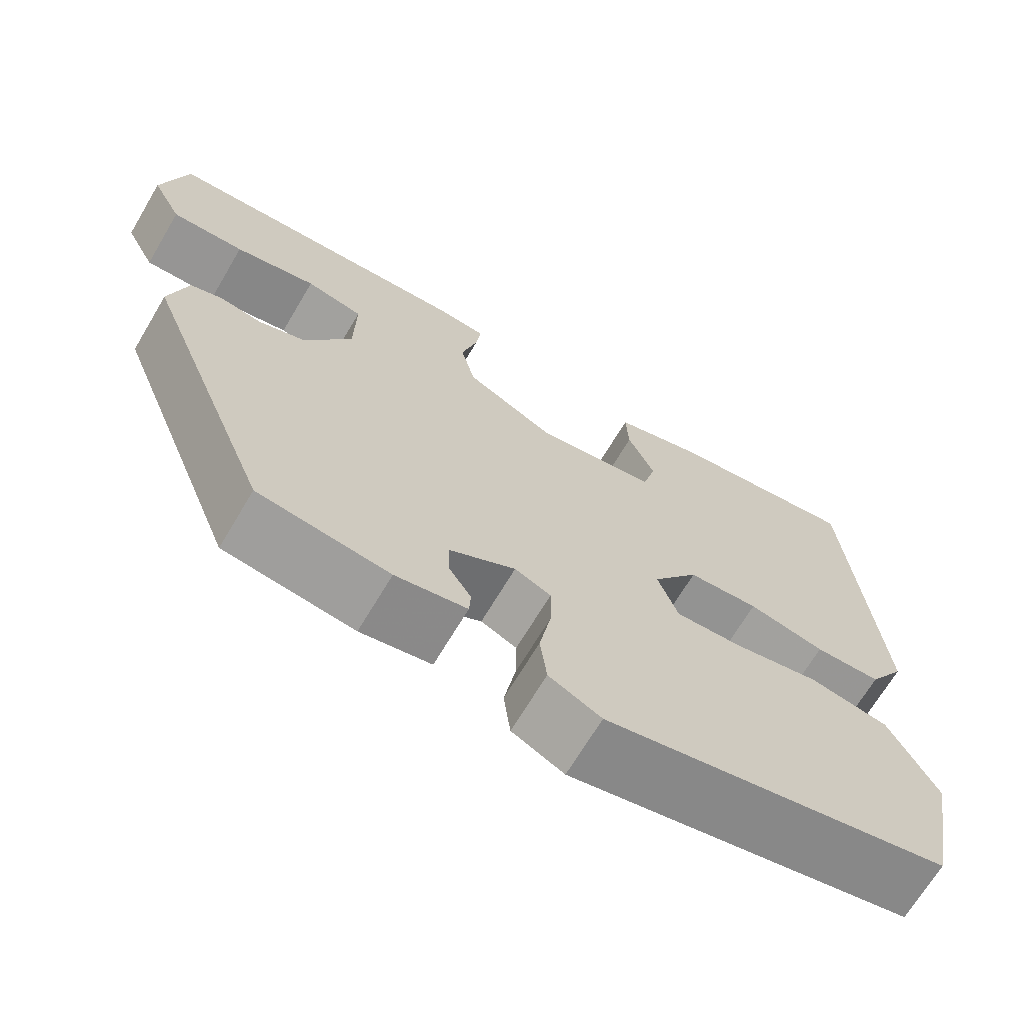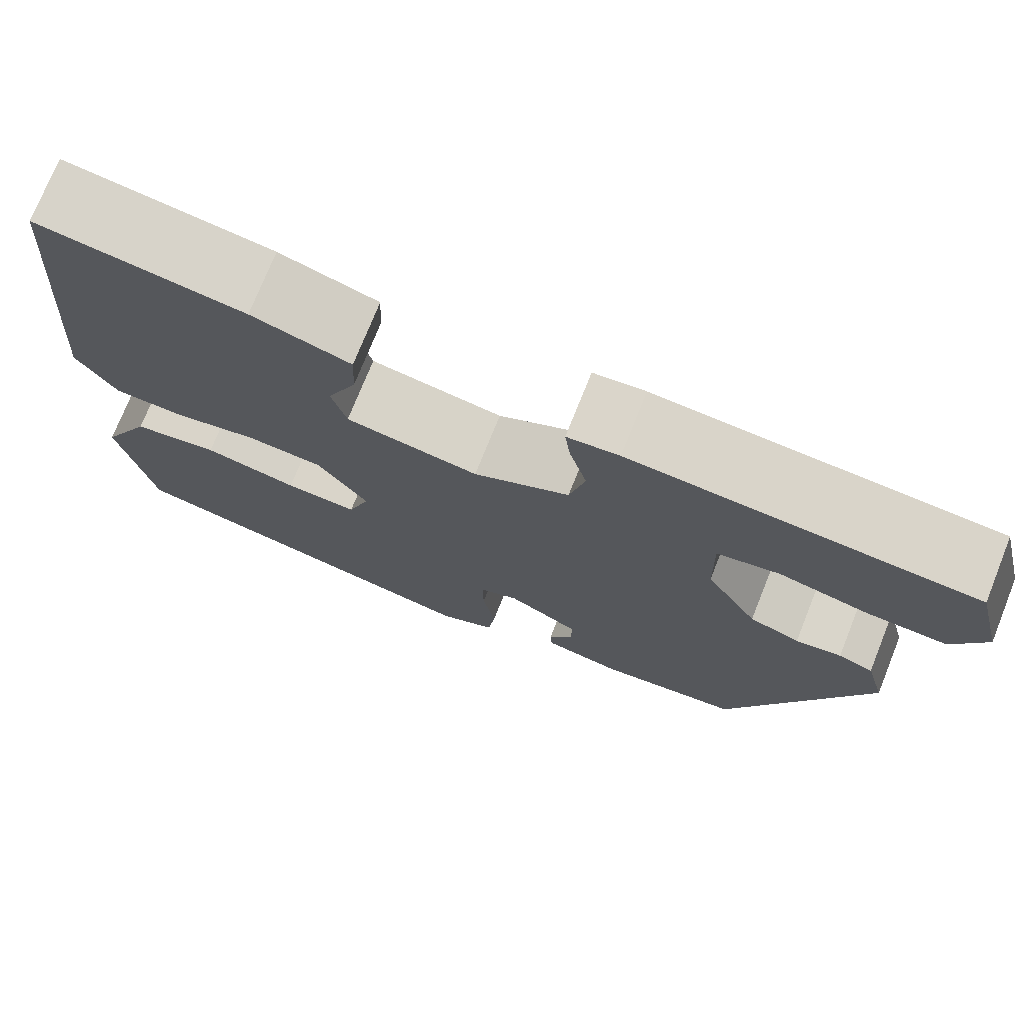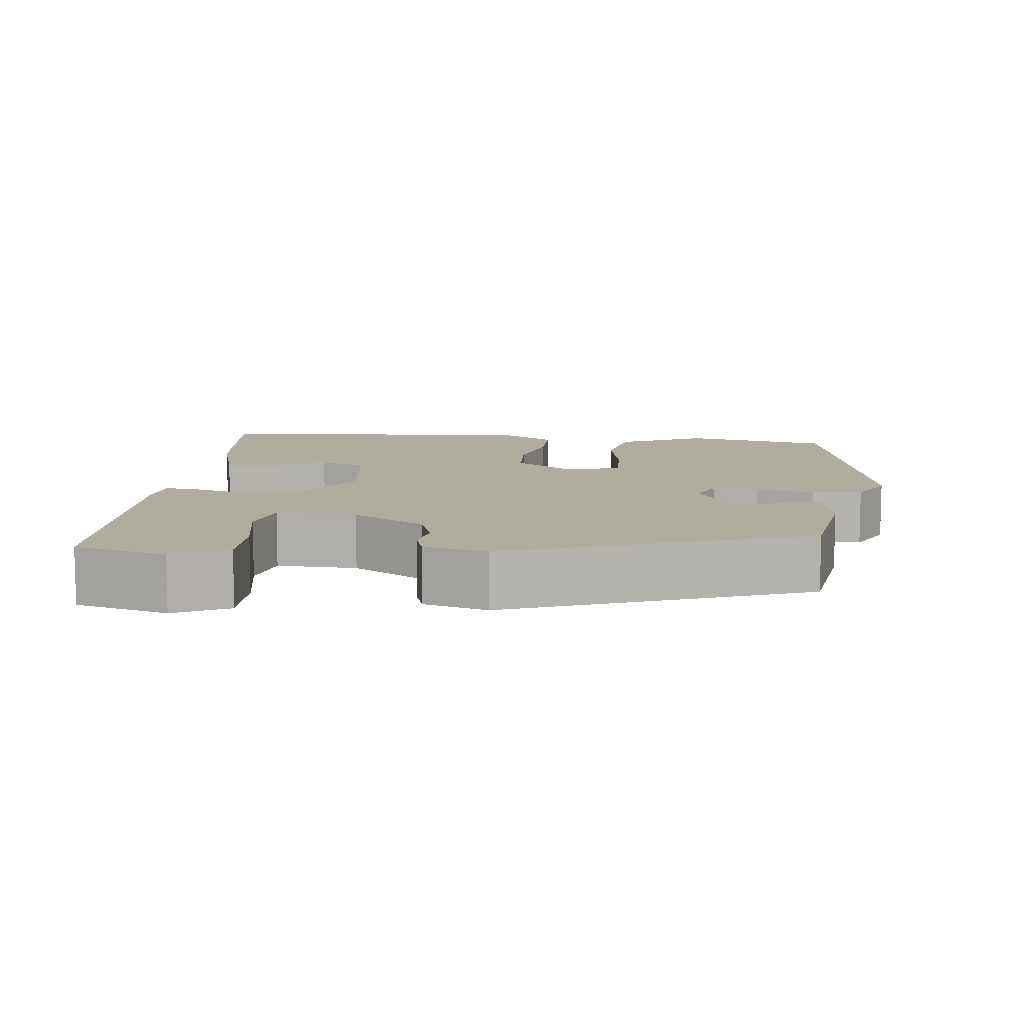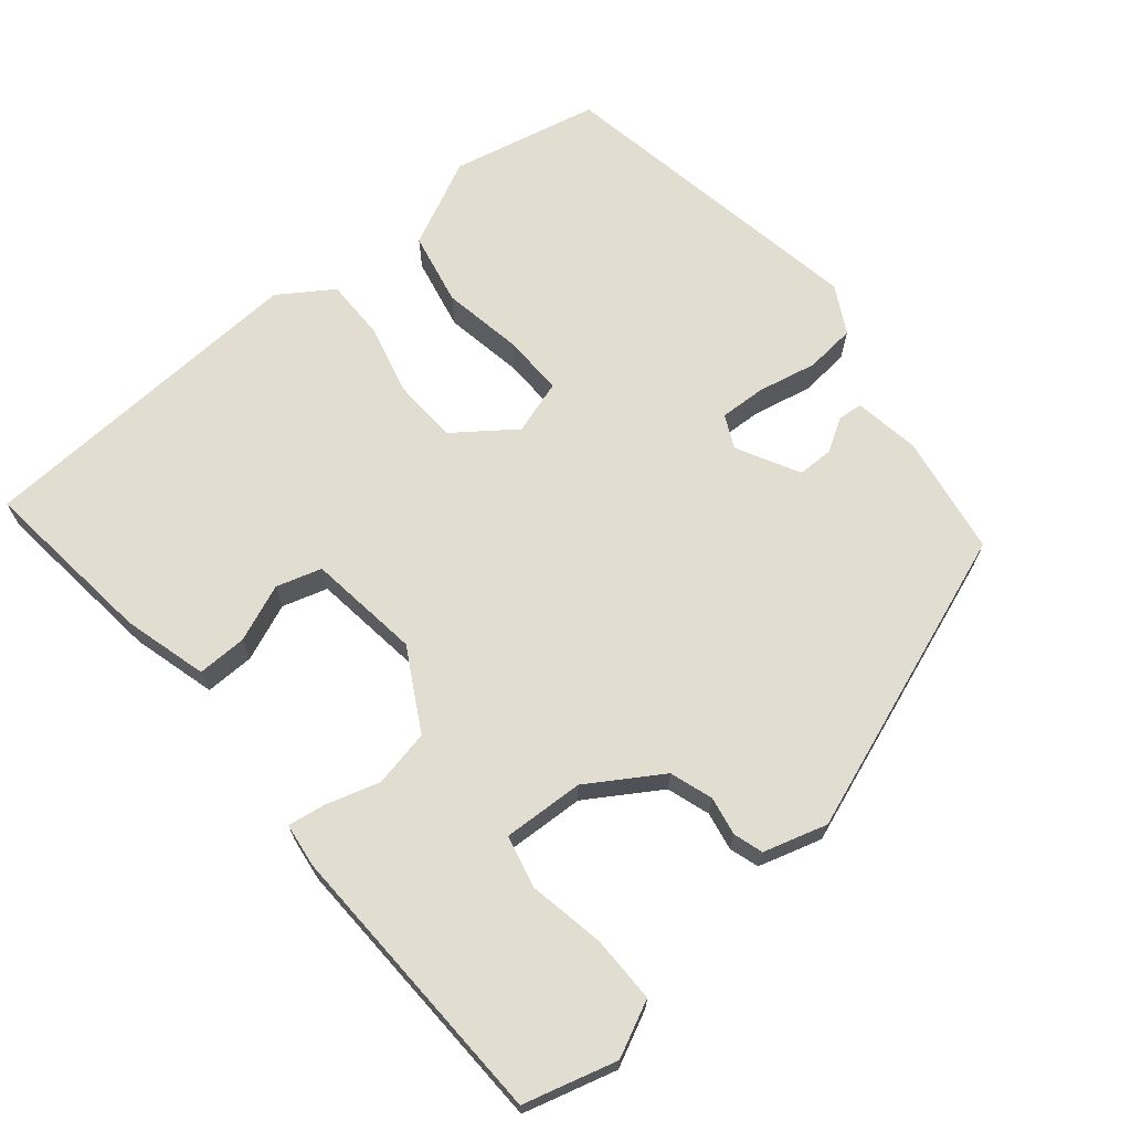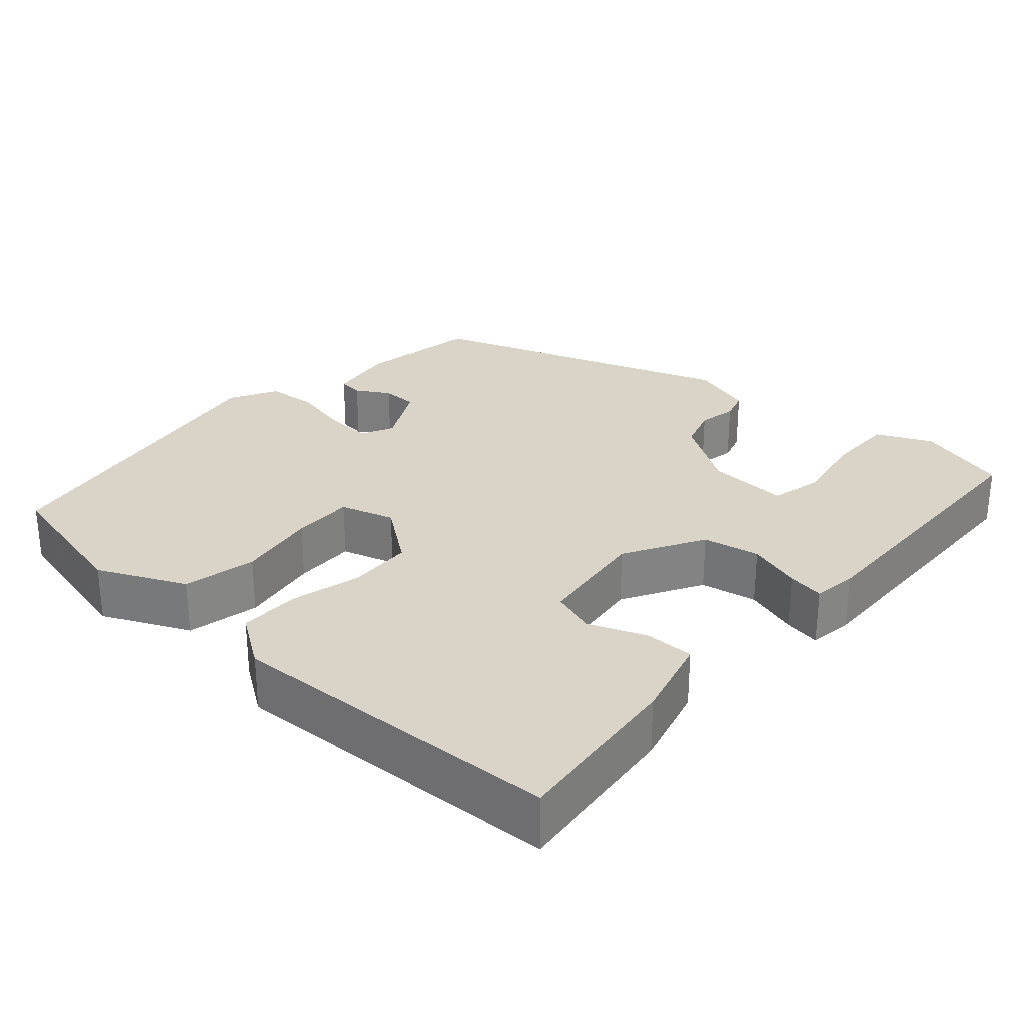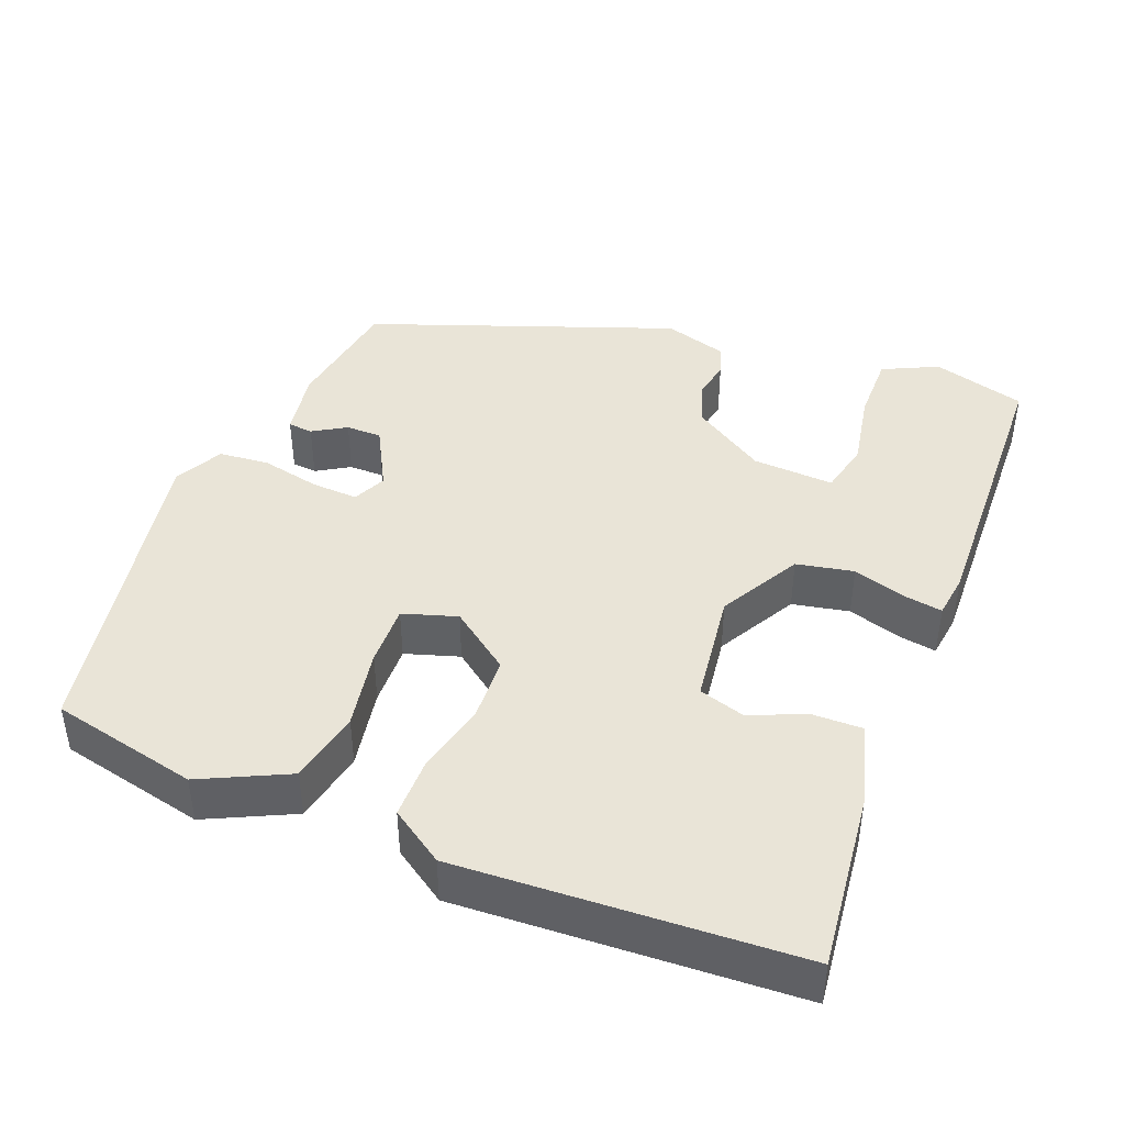
<metadata>
{"format":"obj","ext":"obj","renderer":"f3d","projection":"perspective","resolution":1024,"background":"white","views":[{"elev":-68.4,"azim":149.3,"up":"+Z"},{"elev":74.3,"azim":21.8,"up":"+Z"},{"elev":10.0,"azim":97.4,"up":"+Y"},{"elev":68.5,"azim":51.9,"up":"+Y"},{"elev":28.8,"azim":-46.2,"up":"+Y"},{"elev":43.4,"azim":-66.9,"up":"+Y"}]}
</metadata>
<code>
v 0.494 0.07 0.447
v 0.524 0.07 0.326
v 0.488 0.07 0.256
v 0.401 0.07 0.259
v 0.304 0.07 0.28
v 0.236 0.07 0.266
v 0.238 0.07 0.161
v 0.295 0.07 0.065
v 0.35 0.07 0.045
v 0.4 0.07 0.053
v 0.438 0.07 0.04
v 0.46 0.07 -0.043
v 0.306 0.07 -0.43
v 0.15 0.07 -0.451
v 0.065 0.07 -0.435
v 0.063 0.07 -0.403
v 0.09 0.07 -0.361
v 0.091 0.07 -0.315
v 0.012 0.07 -0.27
v -0.031 0.07 -0.289
v -0.03 0.07 -0.349
v -0.016 0.07 -0.425
v -0.024 0.07 -0.49
v -0.086 0.07 -0.521
v -0.497 0.07 -0.436
v -0.534 0.07 -0.245
v -0.477 0.07 -0.134
v -0.382 0.07 -0.117
v -0.279 0.07 -0.138
v -0.2 0.07 -0.142
v -0.176 0.07 -0.073
v -0.231 0.07 0.006
v -0.315 0.07 0.012
v -0.406 0.07 -0.008
v -0.485 0.07 -0.006
v -0.529 0.07 0.064
v -0.494 0.07 0.501
v -0.267 0.07 0.469
v -0.159 0.07 0.436
v -0.162 0.07 0.372
v -0.194 0.07 0.299
v -0.178 0.07 0.24
v -0.033 0.07 0.217
v 0.072 0.07 0.272
v 0.089 0.07 0.345
v 0.07 0.07 0.416
v 0.064 0.07 0.464
v 0.121 0.07 0.47
v 0.494 0 0.447
v 0.524 0 0.326
v 0.488 0 0.256
v 0.401 0 0.259
v 0.304 0 0.28
v 0.236 0 0.266
v 0.238 0 0.161
v 0.295 0 0.065
v 0.35 0 0.045
v 0.4 0 0.053
v 0.438 0 0.04
v 0.46 0 -0.043
v 0.306 0 -0.43
v 0.15 0 -0.451
v 0.065 0 -0.435
v 0.063 0 -0.403
v 0.09 0 -0.361
v 0.091 0 -0.315
v 0.012 0 -0.27
v -0.031 0 -0.289
v -0.03 0 -0.349
v -0.016 0 -0.425
v -0.024 0 -0.49
v -0.086 0 -0.521
v -0.497 0 -0.436
v -0.534 0 -0.245
v -0.477 0 -0.134
v -0.382 0 -0.117
v -0.279 0 -0.138
v -0.2 0 -0.142
v -0.176 0 -0.073
v -0.231 0 0.006
v -0.315 0 0.012
v -0.406 0 -0.008
v -0.485 0 -0.006
v -0.529 0 0.064
v -0.494 0 0.501
v -0.267 0 0.469
v -0.159 0 0.436
v -0.162 0 0.372
v -0.194 0 0.299
v -0.178 0 0.24
v -0.033 0 0.217
v 0.072 0 0.272
v 0.089 0 0.345
v 0.07 0 0.416
v 0.064 0 0.464
v 0.121 0 0.47
f 3 4 5
f 2 3 5
f 1 2 5
f 48 1 5
f 47 48 5
f 46 47 5
f 45 46 5
f 44 45 5 6
f 43 44 6 7
f 42 43 7 8
f 39 40 41
f 38 39 41
f 37 38 41
f 36 37 41
f 35 36 41
f 34 35 41
f 33 34 41 42
f 32 33 42 8
f 27 28 29
f 26 27 29
f 25 26 29
f 24 25 29
f 23 24 29
f 22 23 29
f 21 22 29
f 20 21 29 30
f 19 20 30 31
f 15 16 17
f 14 15 17
f 13 14 17
f 12 13 17
f 11 12 17
f 10 11 17
f 9 10 17 18
f 19 31 32
f 18 19 32
f 9 18 32
f 8 9 32
f 53 52 51
f 53 51 50
f 53 50 49
f 53 49 96
f 53 96 95
f 53 95 94
f 53 94 93
f 54 53 93 92
f 55 54 92 91
f 56 55 91 90
f 89 88 87
f 89 87 86
f 89 86 85
f 89 85 84
f 89 84 83
f 89 83 82
f 90 89 82 81
f 56 90 81 80
f 77 76 75
f 77 75 74
f 77 74 73
f 77 73 72
f 77 72 71
f 77 71 70
f 77 70 69
f 78 77 69 68
f 79 78 68 67
f 65 64 63
f 65 63 62
f 65 62 61
f 65 61 60
f 65 60 59
f 65 59 58
f 66 65 58 57
f 80 79 67
f 80 67 66
f 80 66 57
f 80 57 56
f 1 49 50 2
f 2 50 51 3
f 3 51 52 4
f 4 52 53 5
f 5 53 54 6
f 6 54 55 7
f 7 55 56 8
f 8 56 57 9
f 9 57 58 10
f 10 58 59 11
f 11 59 60 12
f 12 60 61 13
f 13 61 62 14
f 14 62 63 15
f 15 63 64 16
f 16 64 65 17
f 17 65 66 18
f 18 66 67 19
f 19 67 68 20
f 20 68 69 21
f 21 69 70 22
f 22 70 71 23
f 23 71 72 24
f 24 72 73 25
f 25 73 74 26
f 26 74 75 27
f 27 75 76 28
f 28 76 77 29
f 29 77 78 30
f 30 78 79 31
f 31 79 80 32
f 32 80 81 33
f 33 81 82 34
f 34 82 83 35
f 35 83 84 36
f 36 84 85 37
f 37 85 86 38
f 38 86 87 39
f 39 87 88 40
f 40 88 89 41
f 41 89 90 42
f 42 90 91 43
f 43 91 92 44
f 44 92 93 45
f 45 93 94 46
f 46 94 95 47
f 47 95 96 48
f 48 96 49 1

</code>
